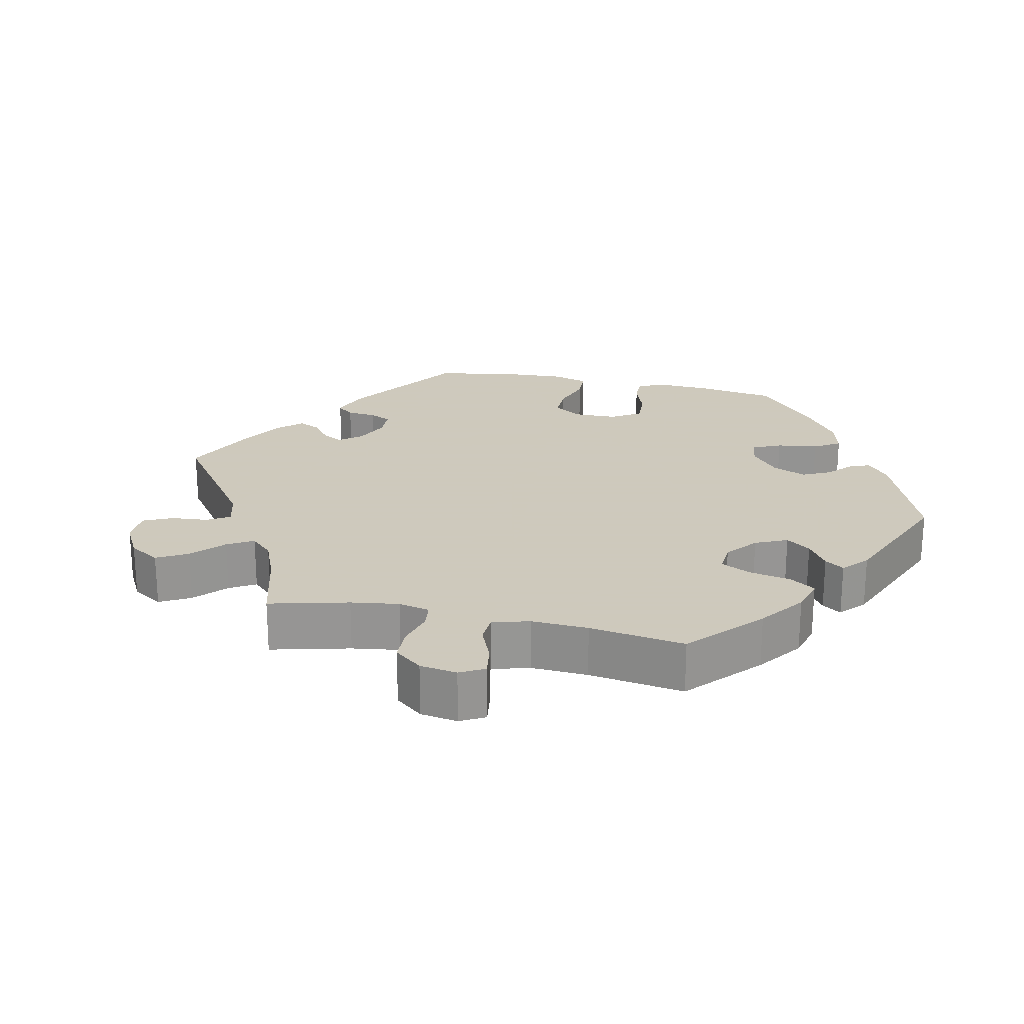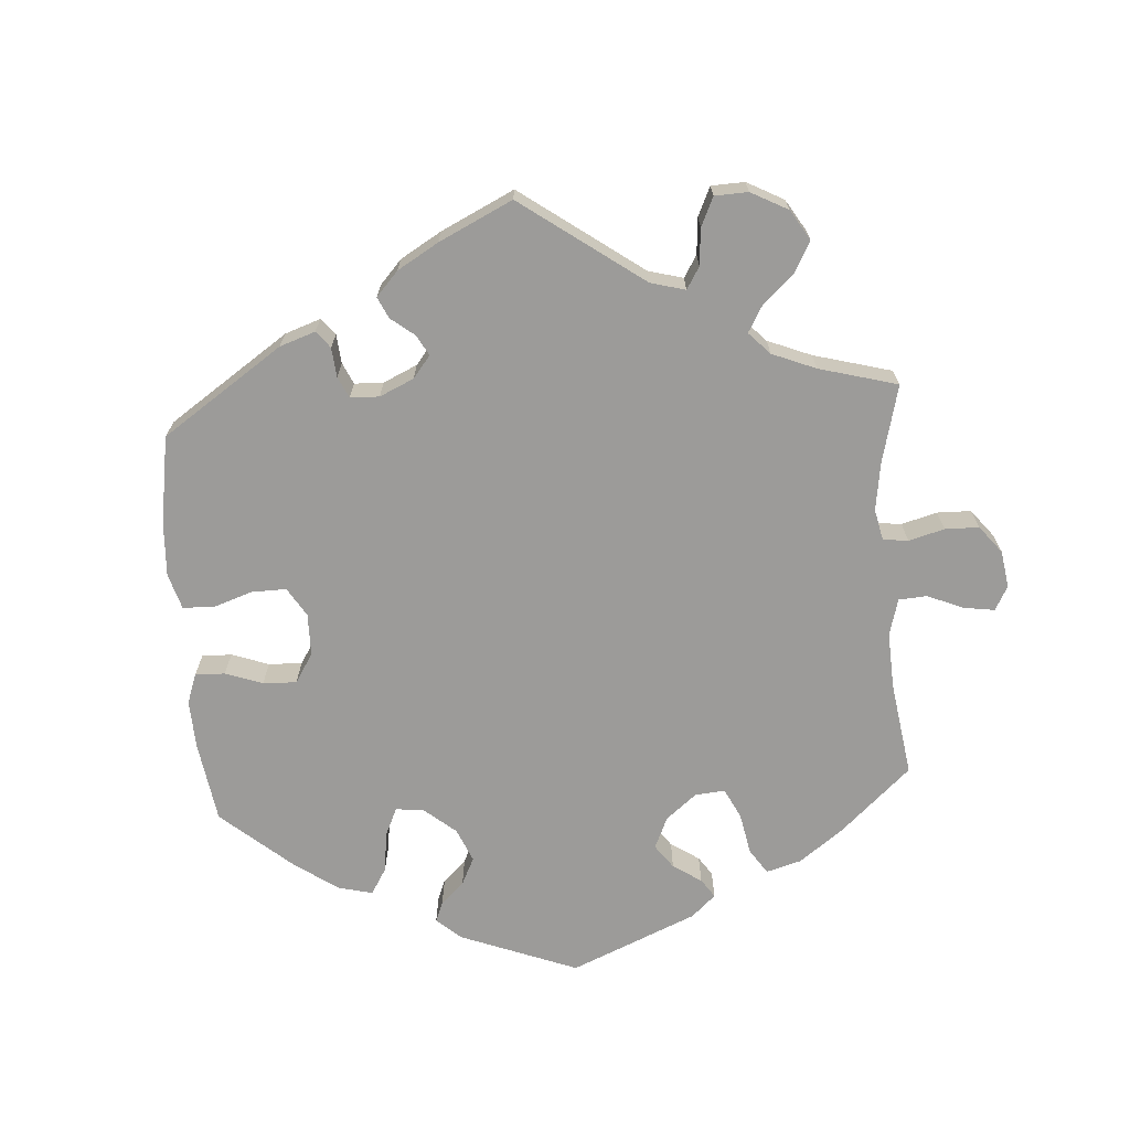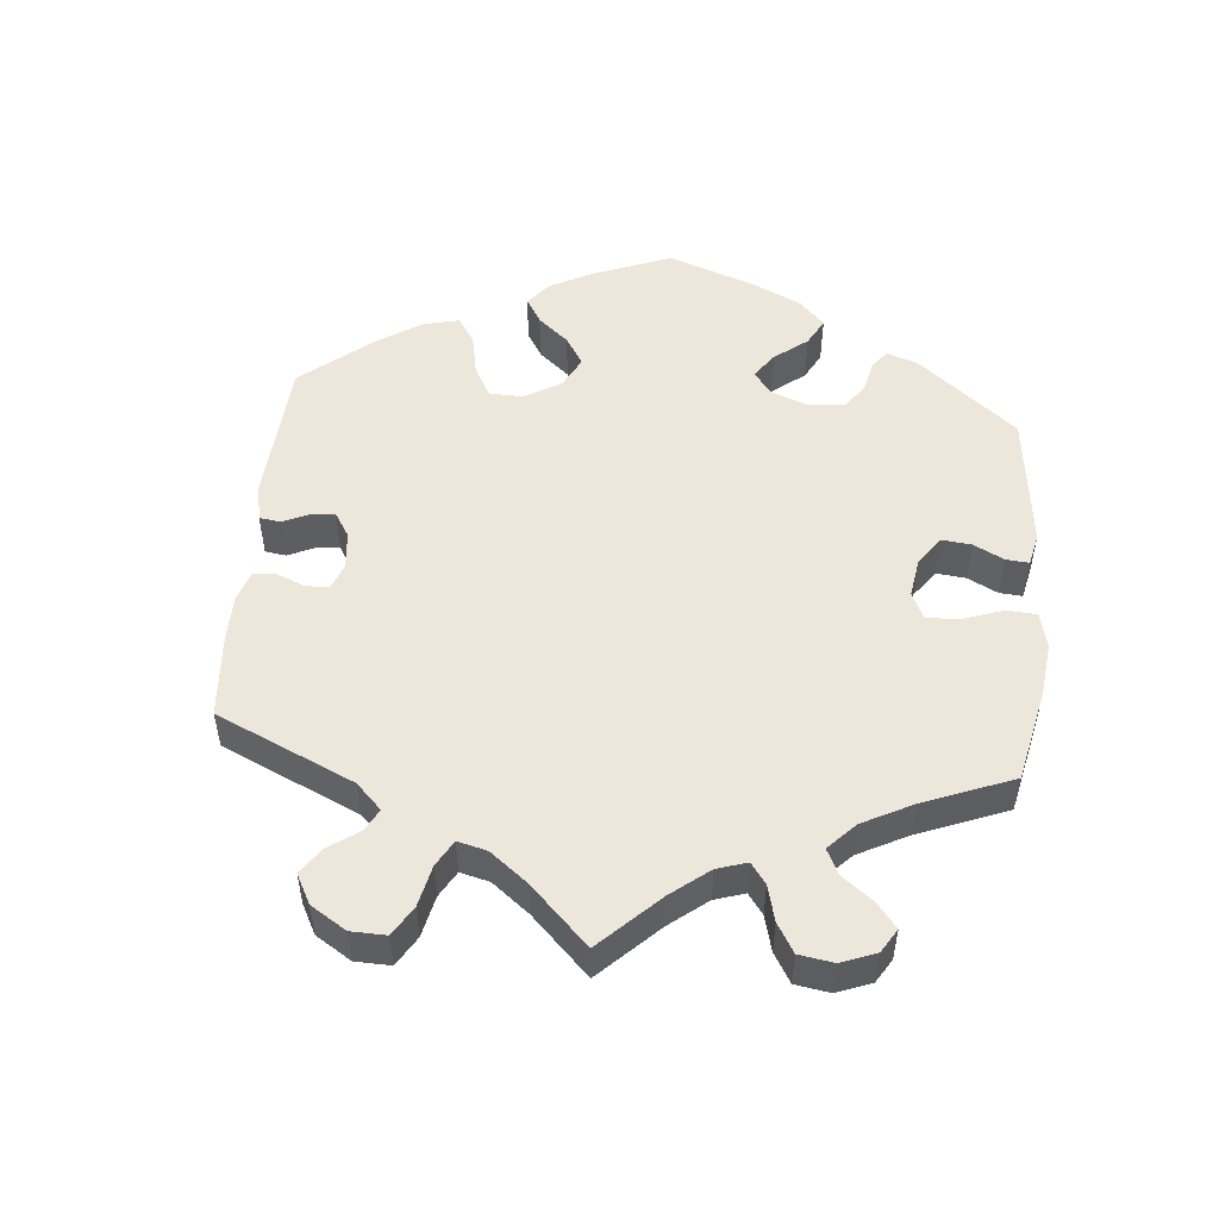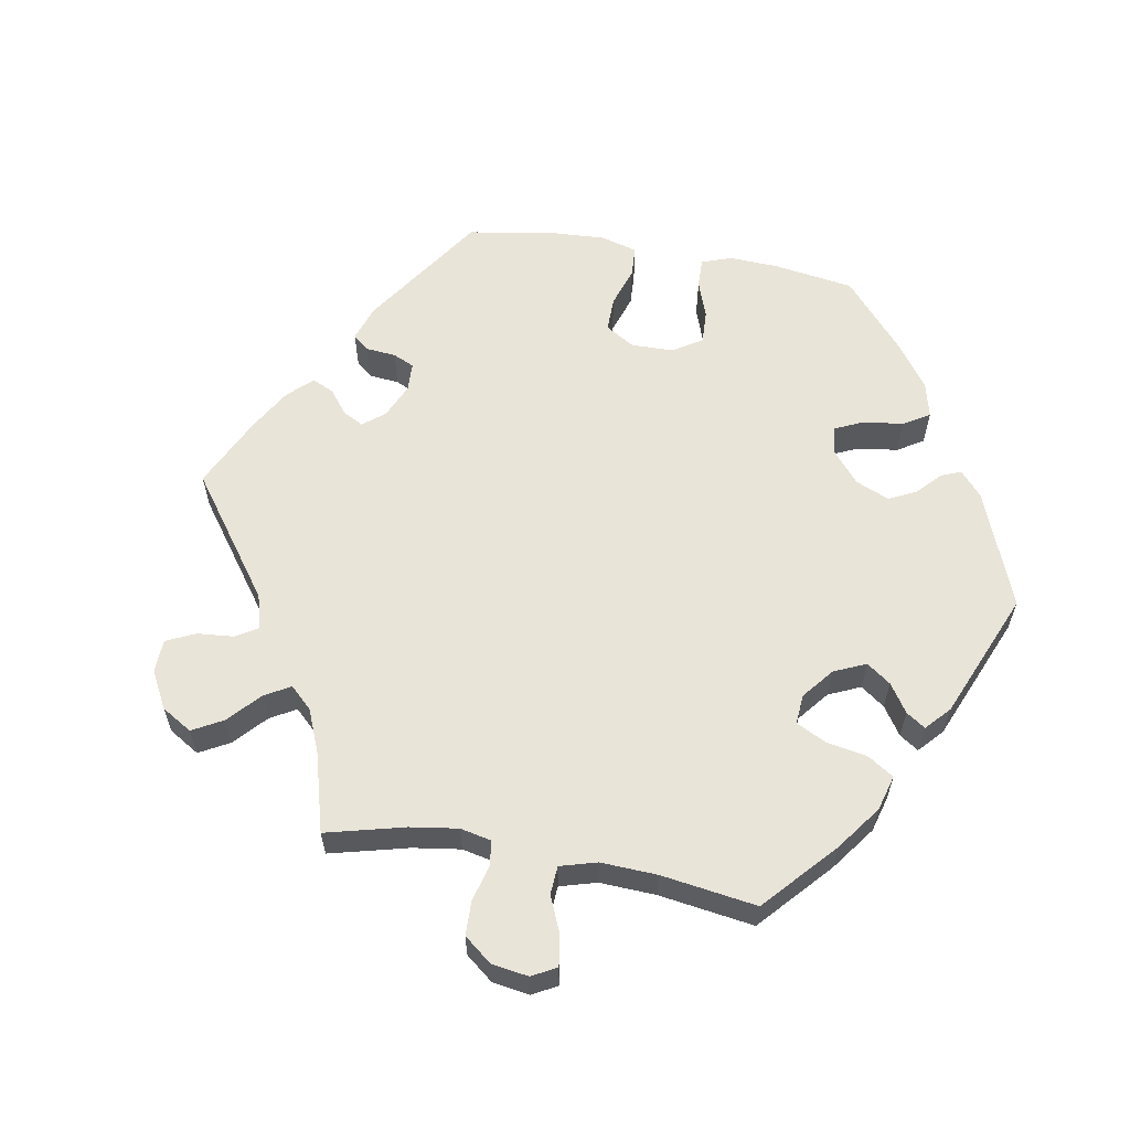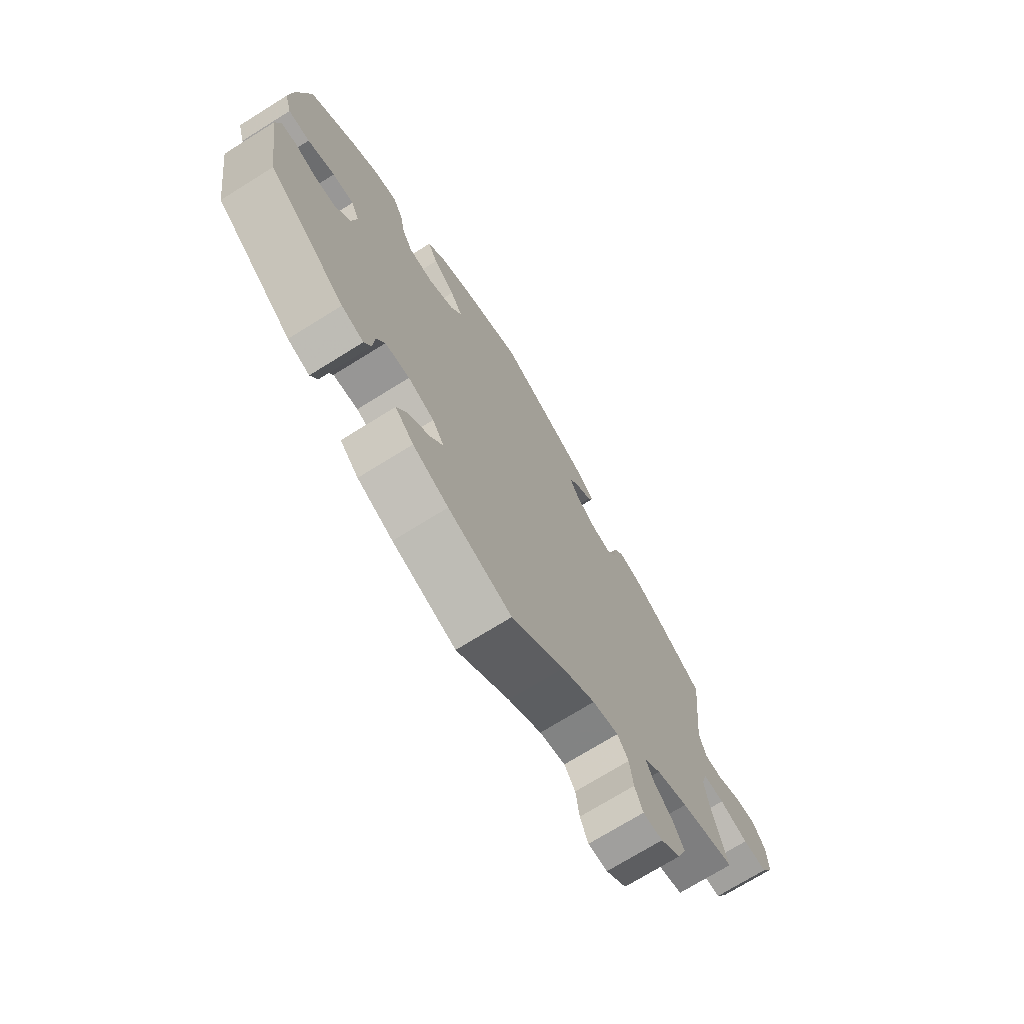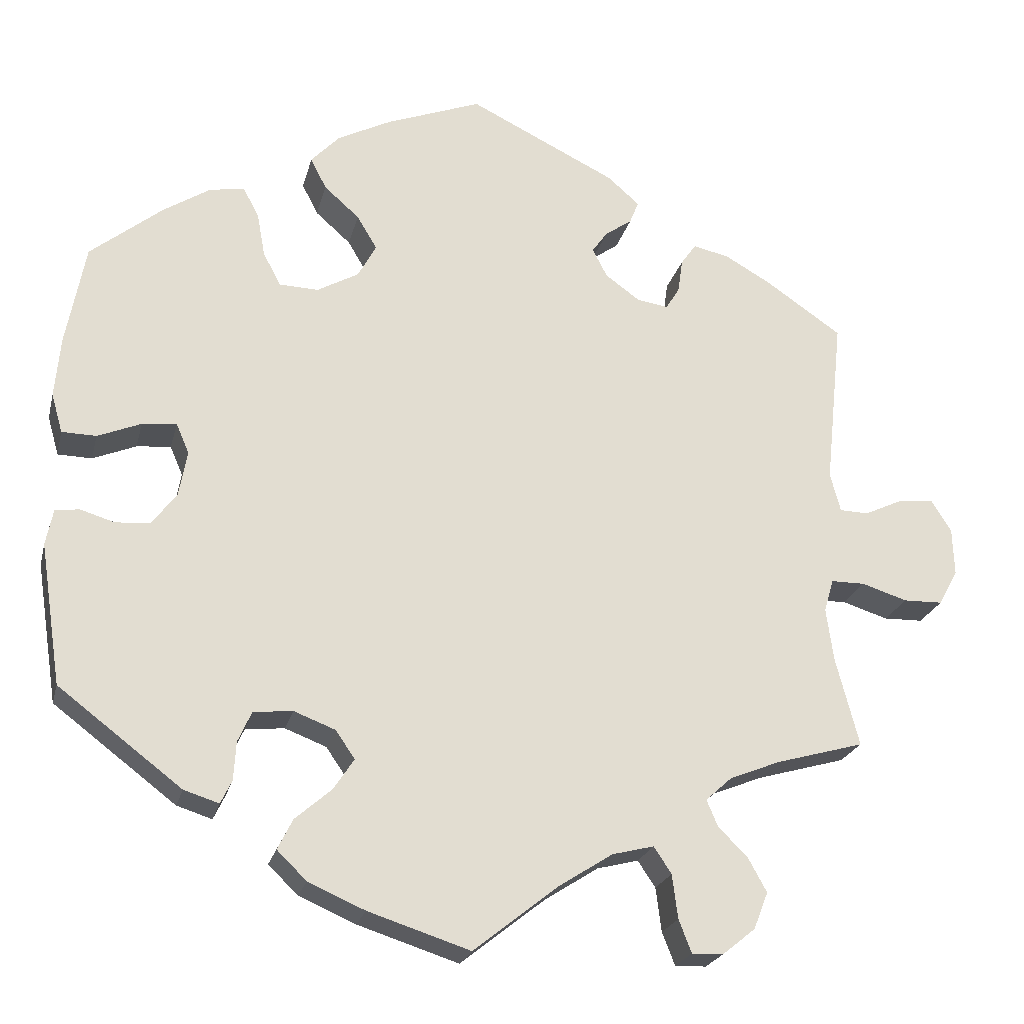
<metadata>
{"format":"obj","ext":"obj","renderer":"f3d","projection":"perspective","resolution":1024,"background":"white","views":[{"elev":22.6,"azim":162.4,"up":"+Y"},{"elev":-69.7,"azim":64.2,"up":"+Y"},{"elev":51.8,"azim":125.5,"up":"+Y"},{"elev":60.2,"azim":160.1,"up":"+Y"},{"elev":-72.5,"azim":-58.1,"up":"+Z"},{"elev":-22.6,"azim":-13.3,"up":"+Z"}]}
</metadata>
<code>
v 0.479 0.07 0.079
v 0.492 0.07 0.03
v 0.528 0.07 0.029
v 0.575 0.07 0.051
v 0.62 0.07 0.055
v 0.645 0.07 0.015
v 0.647 0.07 -0.044
v 0.623 0.07 -0.088
v 0.574 0.07 -0.089
v 0.517 0.07 -0.071
v 0.475 0.07 -0.071
v 0.463 0.07 -0.112
v 0.472 0.07 -0.178
v 0.501 0.07 -0.289
v 0.391 0.07 -0.32
v 0.328 0.07 -0.345
v 0.295 0.07 -0.375
v 0.309 0.07 -0.408
v 0.346 0.07 -0.445
v 0.369 0.07 -0.487
v 0.351 0.07 -0.533
v 0.31 0.07 -0.566
v 0.271 0.07 -0.567
v 0.255 0.07 -0.526
v 0.248 0.07 -0.471
v 0.226 0.07 -0.438
v 0.174 0.07 -0.451
v 0.107 0.07 -0.494
v 0.001 0.07 -0.578
v -0.126 0.07 -0.537
v -0.197 0.07 -0.506
v -0.234 0.07 -0.47
v -0.215 0.07 -0.432
v -0.17 0.07 -0.393
v -0.144 0.07 -0.354
v -0.168 0.07 -0.319
v -0.22 0.07 -0.299
v -0.269 0.07 -0.304
v -0.286 0.07 -0.342
v -0.289 0.07 -0.39
v -0.303 0.07 -0.419
v -0.347 0.07 -0.405
v -0.501 0.07 -0.288
v -0.528 0.07 -0.112
v -0.519 0.07 -0.067
v -0.489 0.07 -0.063
v -0.446 0.07 -0.076
v -0.403 0.07 -0.073
v -0.372 0.07 -0.032
v -0.362 0.07 0.025
v -0.378 0.07 0.062
v -0.421 0.07 0.058
v -0.475 0.07 0.036
v -0.518 0.07 0.037
v -0.532 0.07 0.086
v -0.525 0.07 0.162
v -0.501 0.07 0.289
v -0.411 0.07 0.361
v -0.353 0.07 0.398
v -0.309 0.07 0.406
v -0.289 0.07 0.369
v -0.279 0.07 0.314
v -0.257 0.07 0.272
v -0.208 0.07 0.27
v -0.156 0.07 0.299
v -0.133 0.07 0.341
v -0.158 0.07 0.383
v -0.202 0.07 0.422
v -0.222 0.07 0.461
v -0.186 0.07 0.499
v -0.119 0.07 0.533
v 0 0.07 0.578
v 0.184 0.07 0.488
v 0.224 0.07 0.453
v 0.213 0.07 0.425
v 0.179 0.07 0.401
v 0.16 0.07 0.374
v 0.179 0.07 0.338
v 0.222 0.07 0.307
v 0.261 0.07 0.301
v 0.278 0.07 0.329
v 0.284 0.07 0.371
v 0.303 0.07 0.398
v 0.348 0.07 0.388
v 0.406 0.07 0.355
v 0.501 0.07 0.29
v 0.479 0 0.079
v 0.492 0 0.03
v 0.528 0 0.029
v 0.575 0 0.051
v 0.62 0 0.055
v 0.645 0 0.015
v 0.647 0 -0.044
v 0.623 0 -0.088
v 0.574 0 -0.089
v 0.517 0 -0.071
v 0.475 0 -0.071
v 0.463 0 -0.112
v 0.472 0 -0.178
v 0.501 0 -0.289
v 0.391 0 -0.32
v 0.328 0 -0.345
v 0.295 0 -0.375
v 0.309 0 -0.408
v 0.346 0 -0.445
v 0.369 0 -0.487
v 0.351 0 -0.533
v 0.31 0 -0.566
v 0.271 0 -0.567
v 0.255 0 -0.526
v 0.248 0 -0.471
v 0.226 0 -0.438
v 0.174 0 -0.451
v 0.107 0 -0.494
v 0.001 0 -0.578
v -0.126 0 -0.537
v -0.197 0 -0.506
v -0.234 0 -0.47
v -0.215 0 -0.432
v -0.17 0 -0.393
v -0.144 0 -0.354
v -0.168 0 -0.319
v -0.22 0 -0.299
v -0.269 0 -0.304
v -0.286 0 -0.342
v -0.289 0 -0.39
v -0.303 0 -0.419
v -0.347 0 -0.405
v -0.501 0 -0.288
v -0.528 0 -0.112
v -0.519 0 -0.067
v -0.489 0 -0.063
v -0.446 0 -0.076
v -0.403 0 -0.073
v -0.372 0 -0.032
v -0.362 0 0.025
v -0.378 0 0.062
v -0.421 0 0.058
v -0.475 0 0.036
v -0.518 0 0.037
v -0.532 0 0.086
v -0.525 0 0.162
v -0.501 0 0.289
v -0.411 0 0.361
v -0.353 0 0.398
v -0.309 0 0.406
v -0.289 0 0.369
v -0.279 0 0.314
v -0.257 0 0.272
v -0.208 0 0.27
v -0.156 0 0.299
v -0.133 0 0.341
v -0.158 0 0.383
v -0.202 0 0.422
v -0.222 0 0.461
v -0.186 0 0.499
v -0.119 0 0.533
v 0 0 0.578
v 0.184 0 0.488
v 0.224 0 0.453
v 0.213 0 0.425
v 0.179 0 0.401
v 0.16 0 0.374
v 0.179 0 0.338
v 0.222 0 0.307
v 0.261 0 0.301
v 0.278 0 0.329
v 0.284 0 0.371
v 0.303 0 0.398
v 0.348 0 0.388
v 0.406 0 0.355
v 0.501 0 0.29
f 85 86 1
f 84 85 1
f 81 82 83 84
f 80 81 84 1
f 79 80 1 2
f 78 79 2
f 73 74 75 76
f 73 76 77
f 72 73 77
f 71 72 77 78
f 67 68 69 70
f 66 67 70 71
f 59 60 61 62
f 59 62 63
f 58 59 63
f 57 58 63
f 56 57 63
f 55 56 63 64
f 52 53 54 55
f 51 52 55 64
f 44 45 46 47
f 44 47 48
f 43 44 48
f 42 43 48 49
f 39 40 41 42
f 38 39 42 49
f 31 32 33 34
f 31 34 35
f 28 29 30 31
f 27 28 31 35
f 26 27 35 36
f 22 23 24 25
f 20 21 22 25
f 18 19 20 25
f 17 18 25 26
f 13 14 15
f 12 13 15 16
f 11 12 16 17
f 7 8 9 10
f 7 10 11
f 6 7 11
f 3 4 5 6
f 2 3 6 11
f 66 71 78 2
f 50 51 64 65
f 38 49 50 65
f 37 38 65 66
f 26 36 37 66
f 17 26 66
f 2 11 17 66
f 87 172 171
f 87 171 170
f 170 169 168 167
f 87 170 167 166
f 88 87 166 165
f 88 165 164
f 162 161 160 159
f 163 162 159
f 163 159 158
f 164 163 158 157
f 156 155 154 153
f 157 156 153 152
f 148 147 146 145
f 149 148 145
f 149 145 144
f 149 144 143
f 149 143 142
f 150 149 142 141
f 141 140 139 138
f 150 141 138 137
f 133 132 131 130
f 134 133 130
f 134 130 129
f 135 134 129 128
f 128 127 126 125
f 135 128 125 124
f 120 119 118 117
f 121 120 117
f 117 116 115 114
f 121 117 114 113
f 122 121 113 112
f 111 110 109 108
f 111 108 107 106
f 111 106 105 104
f 112 111 104 103
f 101 100 99
f 102 101 99 98
f 103 102 98 97
f 96 95 94 93
f 97 96 93
f 97 93 92
f 92 91 90 89
f 97 92 89 88
f 88 164 157 152
f 151 150 137 136
f 151 136 135 124
f 152 151 124 123
f 152 123 122 112
f 152 112 103
f 152 103 97 88
f 1 87 88 2
f 2 88 89 3
f 3 89 90 4
f 4 90 91 5
f 5 91 92 6
f 6 92 93 7
f 7 93 94 8
f 8 94 95 9
f 9 95 96 10
f 10 96 97 11
f 11 97 98 12
f 12 98 99 13
f 13 99 100 14
f 14 100 101 15
f 15 101 102 16
f 16 102 103 17
f 17 103 104 18
f 18 104 105 19
f 19 105 106 20
f 20 106 107 21
f 21 107 108 22
f 22 108 109 23
f 23 109 110 24
f 24 110 111 25
f 25 111 112 26
f 26 112 113 27
f 27 113 114 28
f 28 114 115 29
f 29 115 116 30
f 30 116 117 31
f 31 117 118 32
f 32 118 119 33
f 33 119 120 34
f 34 120 121 35
f 35 121 122 36
f 36 122 123 37
f 37 123 124 38
f 38 124 125 39
f 39 125 126 40
f 40 126 127 41
f 41 127 128 42
f 42 128 129 43
f 43 129 130 44
f 44 130 131 45
f 45 131 132 46
f 46 132 133 47
f 47 133 134 48
f 48 134 135 49
f 49 135 136 50
f 50 136 137 51
f 51 137 138 52
f 52 138 139 53
f 53 139 140 54
f 54 140 141 55
f 55 141 142 56
f 56 142 143 57
f 57 143 144 58
f 58 144 145 59
f 59 145 146 60
f 60 146 147 61
f 61 147 148 62
f 62 148 149 63
f 63 149 150 64
f 64 150 151 65
f 65 151 152 66
f 66 152 153 67
f 67 153 154 68
f 68 154 155 69
f 69 155 156 70
f 70 156 157 71
f 71 157 158 72
f 72 158 159 73
f 73 159 160 74
f 74 160 161 75
f 75 161 162 76
f 76 162 163 77
f 77 163 164 78
f 78 164 165 79
f 79 165 166 80
f 80 166 167 81
f 81 167 168 82
f 82 168 169 83
f 83 169 170 84
f 84 170 171 85
f 85 171 172 86
f 86 172 87 1

</code>
